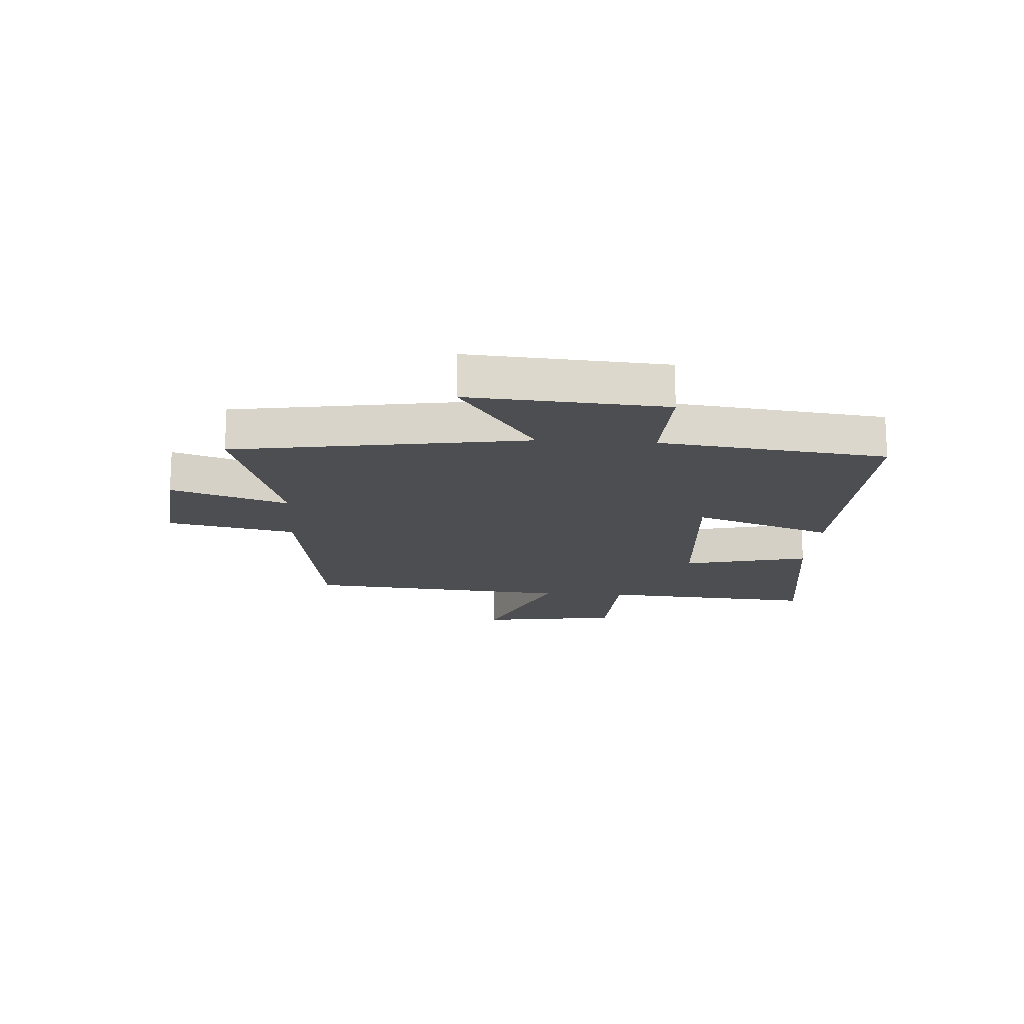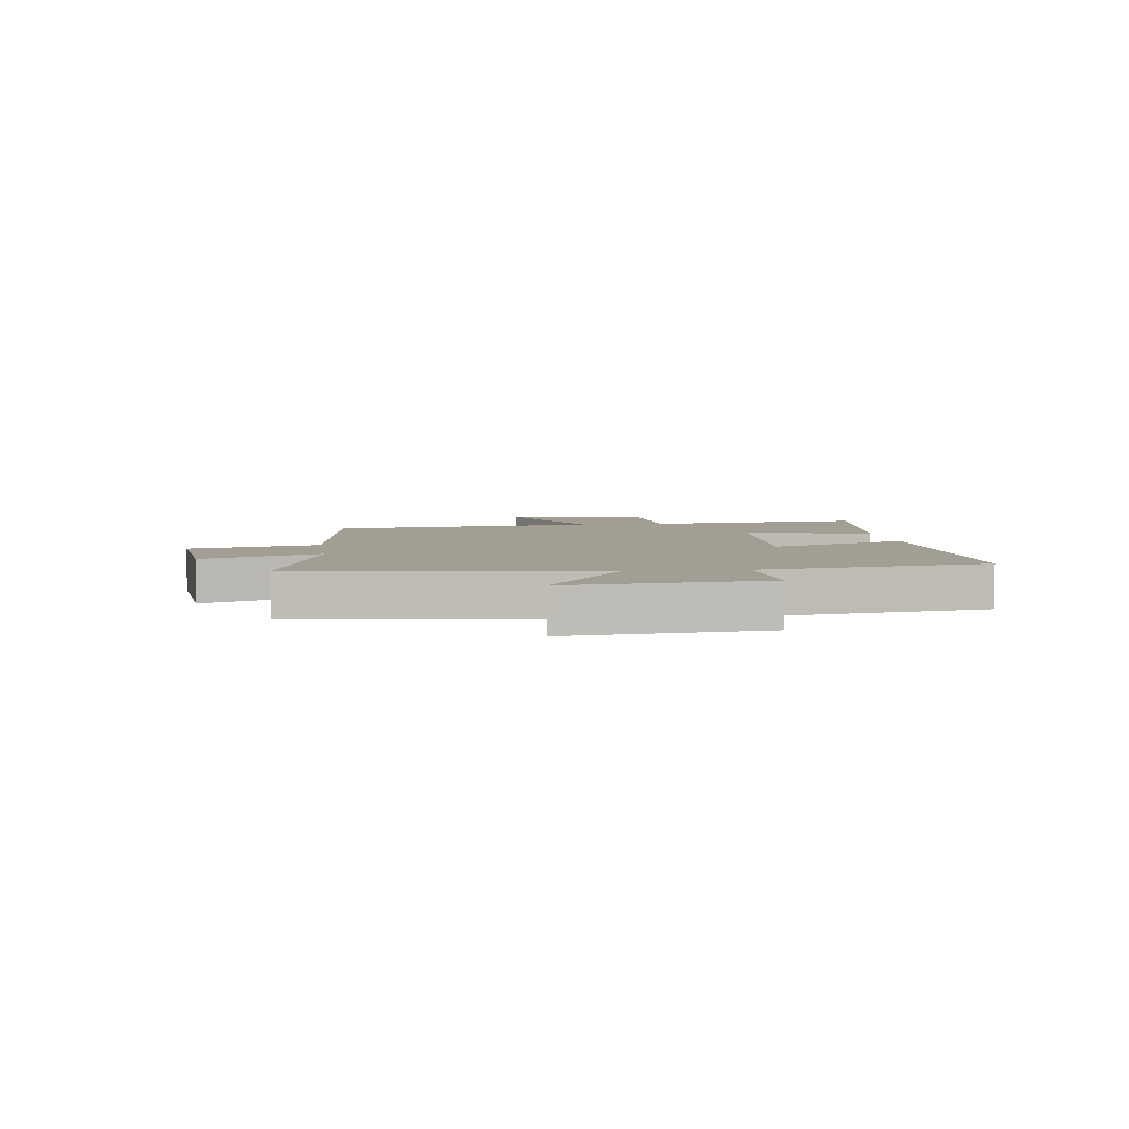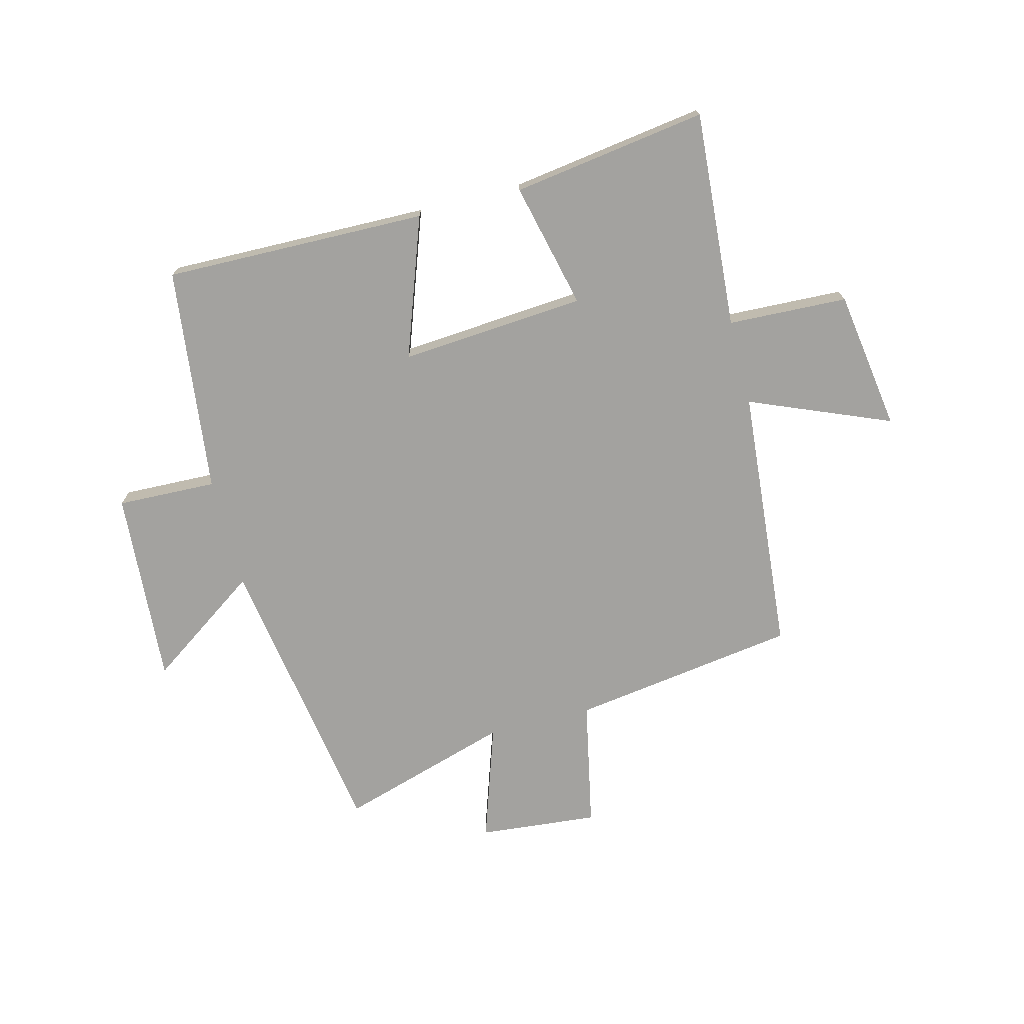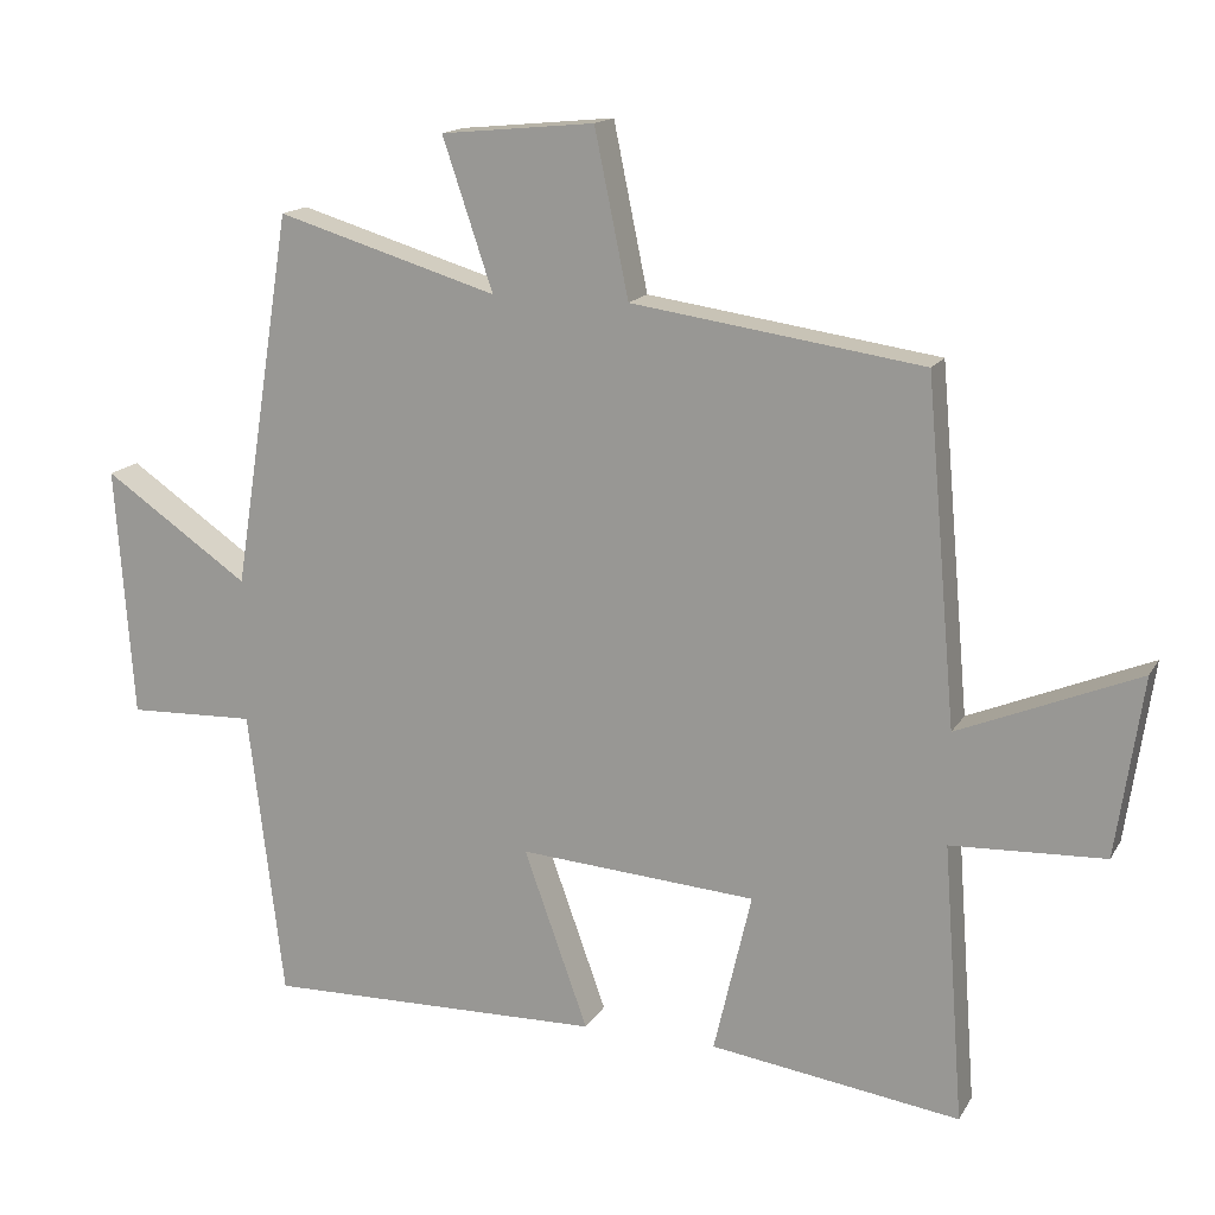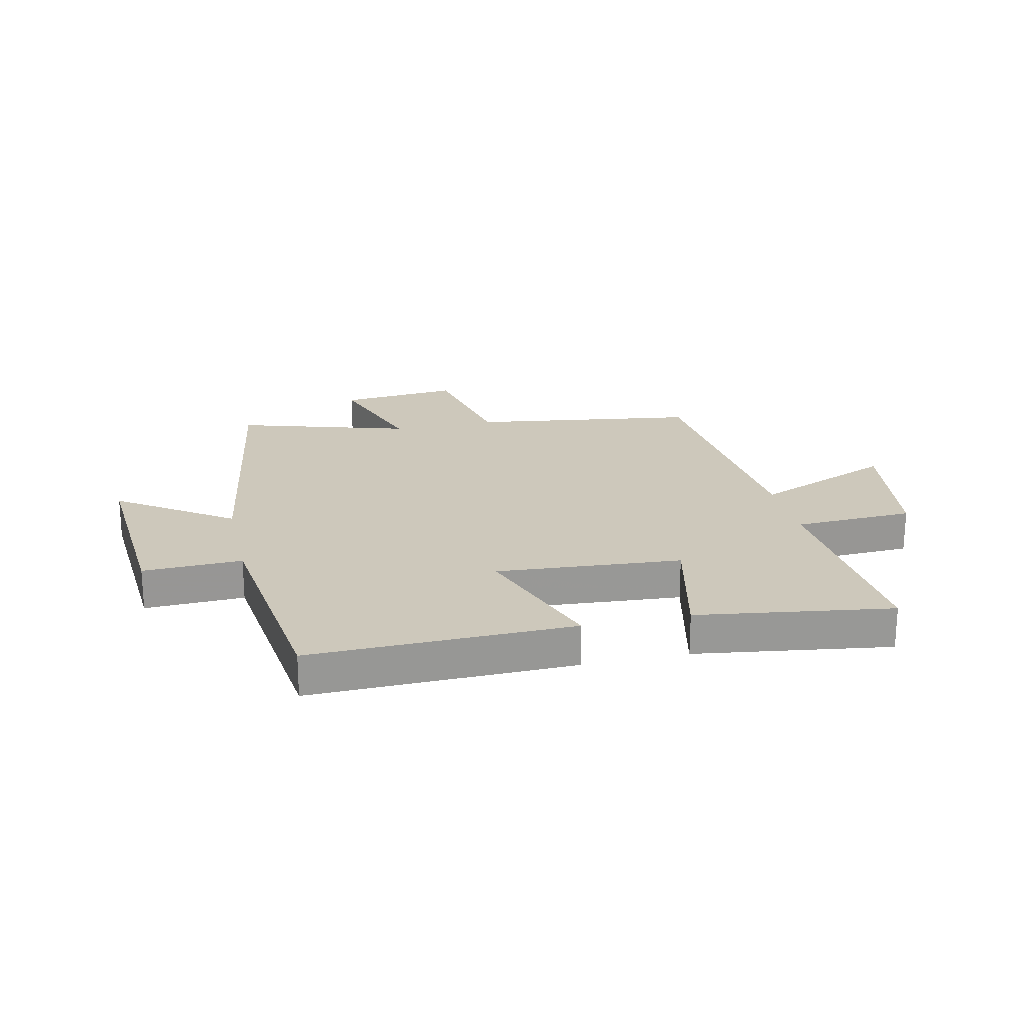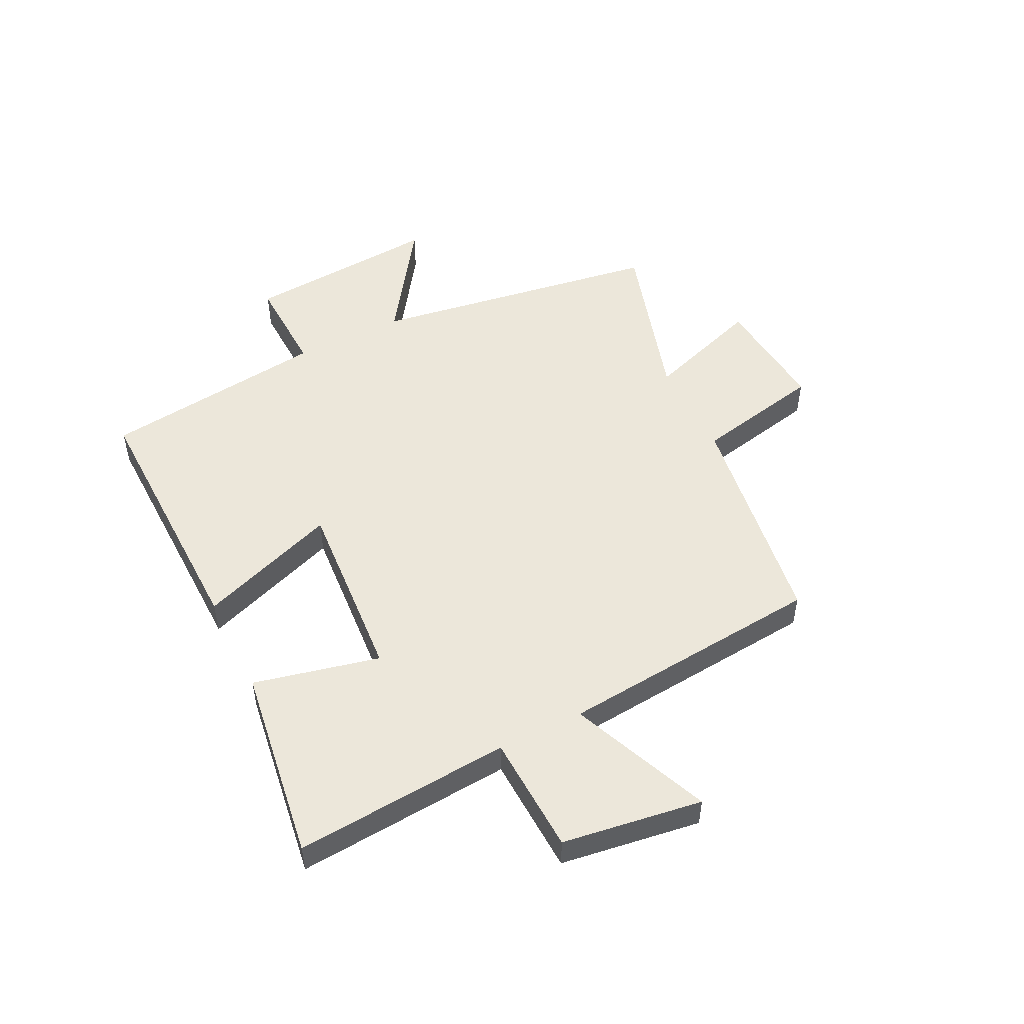
<metadata>
{"format":"obj","ext":"obj","renderer":"f3d","projection":"perspective","resolution":1024,"background":"white","views":[{"elev":-16.7,"azim":86.3,"up":"+Y"},{"elev":5.0,"azim":81.6,"up":"+Y"},{"elev":-72.5,"azim":-165.5,"up":"+Y"},{"elev":15.5,"azim":-159.3,"up":"+Z"},{"elev":21.9,"azim":167.3,"up":"+Y"},{"elev":51.1,"azim":-116.5,"up":"+Y"}]}
</metadata>
<code>
v -0.459 0.07 0.443
v -0.065 0.07 0.5
v -0.019 0.07 0.723
v 0.189 0.07 0.703
v 0.121 0.07 0.5
v 0.42 0.07 0.59
v 0.5 0.07 0.082
v 0.697 0.07 0.218
v 0.673 0.07 -0.122
v 0.5 0.07 -0.116
v 0.453 0.07 -0.509
v -0.005 0.07 -0.5
v 0.082 0.07 -0.257
v -0.24 0.07 -0.281
v -0.189 0.07 -0.5
v -0.528 0.07 -0.549
v -0.5 0.07 -0.172
v -0.708 0.07 -0.163
v -0.744 0.07 0.081
v -0.5 0.07 -0.02
v -0.459 0 0.443
v -0.065 0 0.5
v -0.019 0 0.723
v 0.189 0 0.703
v 0.121 0 0.5
v 0.42 0 0.59
v 0.5 0 0.082
v 0.697 0 0.218
v 0.673 0 -0.122
v 0.5 0 -0.116
v 0.453 0 -0.509
v -0.005 0 -0.5
v 0.082 0 -0.257
v -0.24 0 -0.281
v -0.189 0 -0.5
v -0.528 0 -0.549
v -0.5 0 -0.172
v -0.708 0 -0.163
v -0.744 0 0.081
v -0.5 0 -0.02
f 17 18 19 20
f 17 20 1 2
f 14 15 16 17
f 13 14 17 2
f 10 11 12 13
f 10 13 2 3
f 7 8 9 10
f 5 6 7 10
f 5 10 3
f 3 4 5
f 40 39 38 37
f 22 21 40 37
f 37 36 35 34
f 22 37 34 33
f 33 32 31 30
f 23 22 33 30
f 30 29 28 27
f 30 27 26 25
f 23 30 25
f 25 24 23
f 1 21 22 2
f 2 22 23 3
f 3 23 24 4
f 4 24 25 5
f 5 25 26 6
f 6 26 27 7
f 7 27 28 8
f 8 28 29 9
f 9 29 30 10
f 10 30 31 11
f 11 31 32 12
f 12 32 33 13
f 13 33 34 14
f 14 34 35 15
f 15 35 36 16
f 16 36 37 17
f 17 37 38 18
f 18 38 39 19
f 19 39 40 20
f 20 40 21 1

</code>
